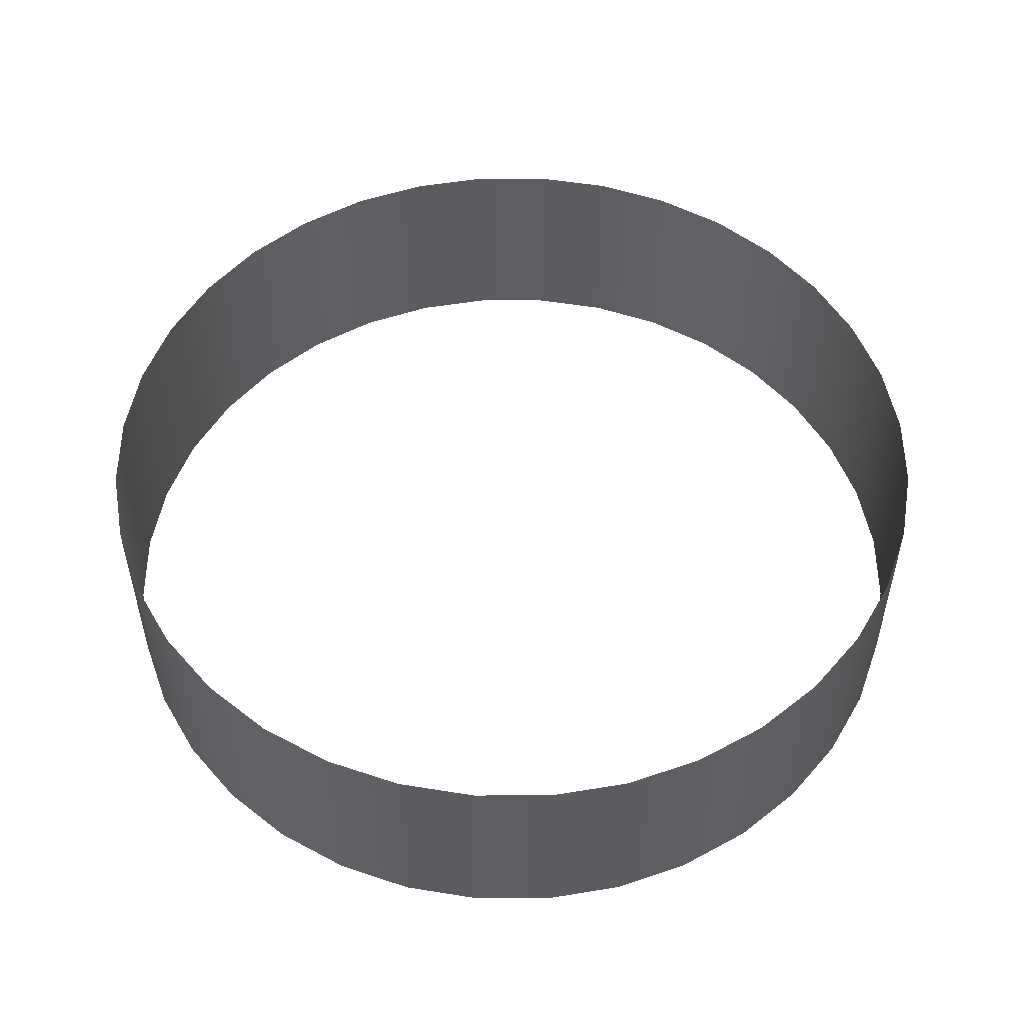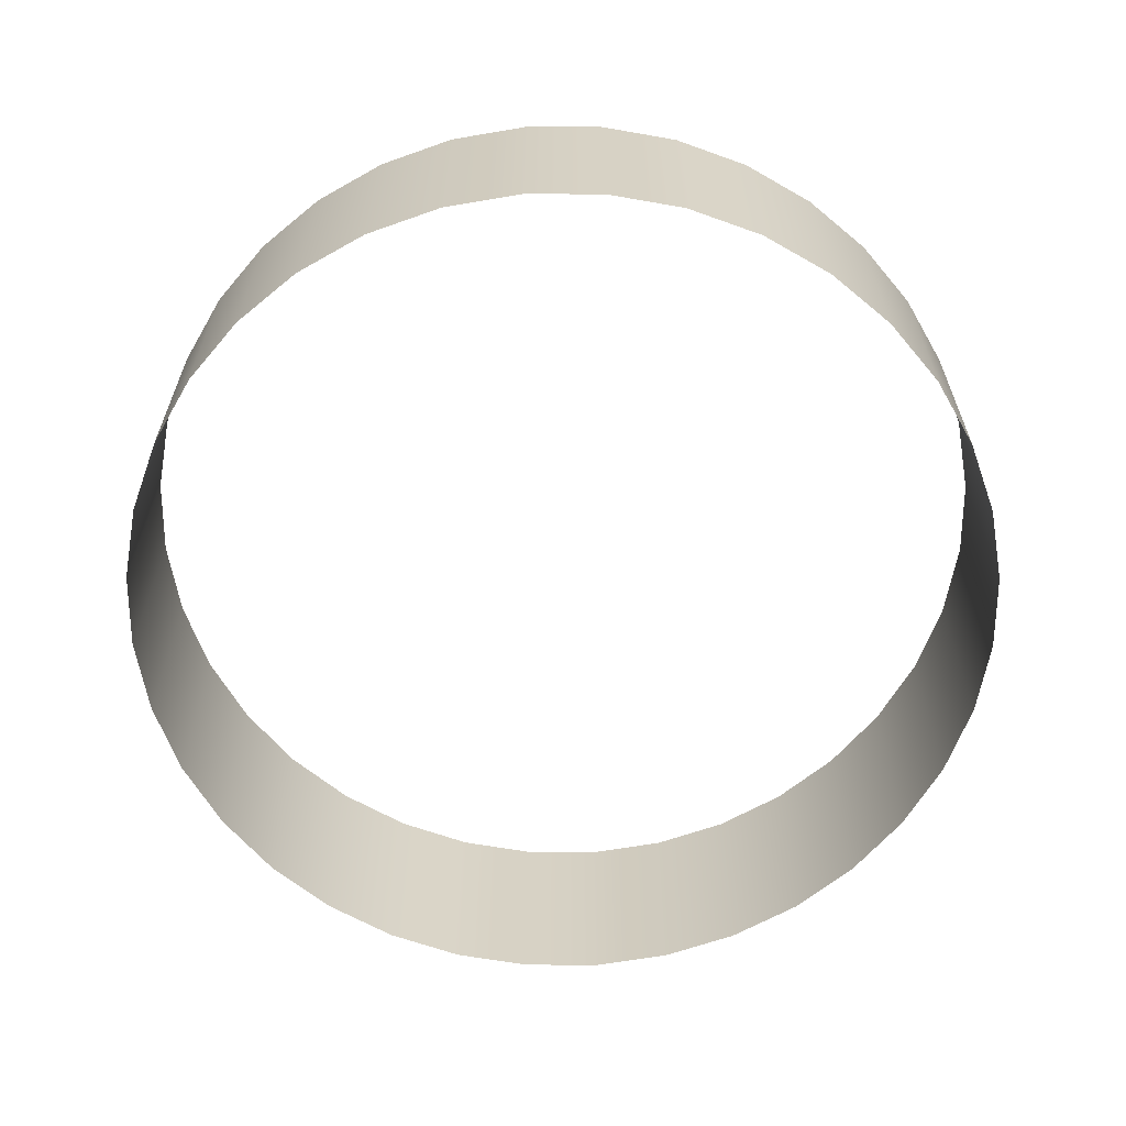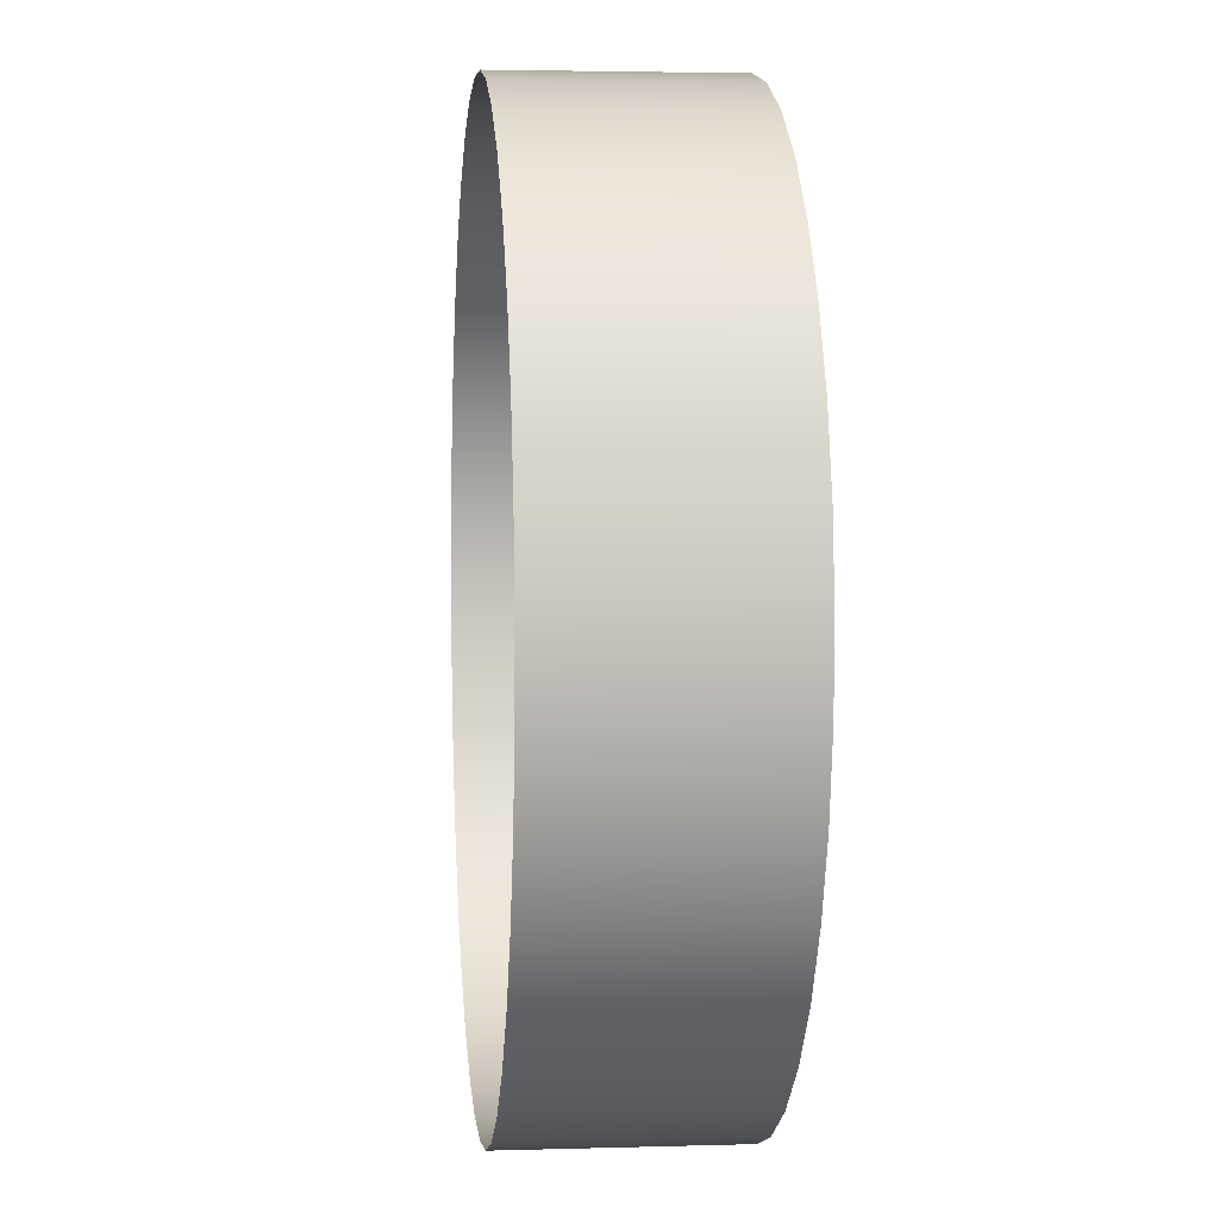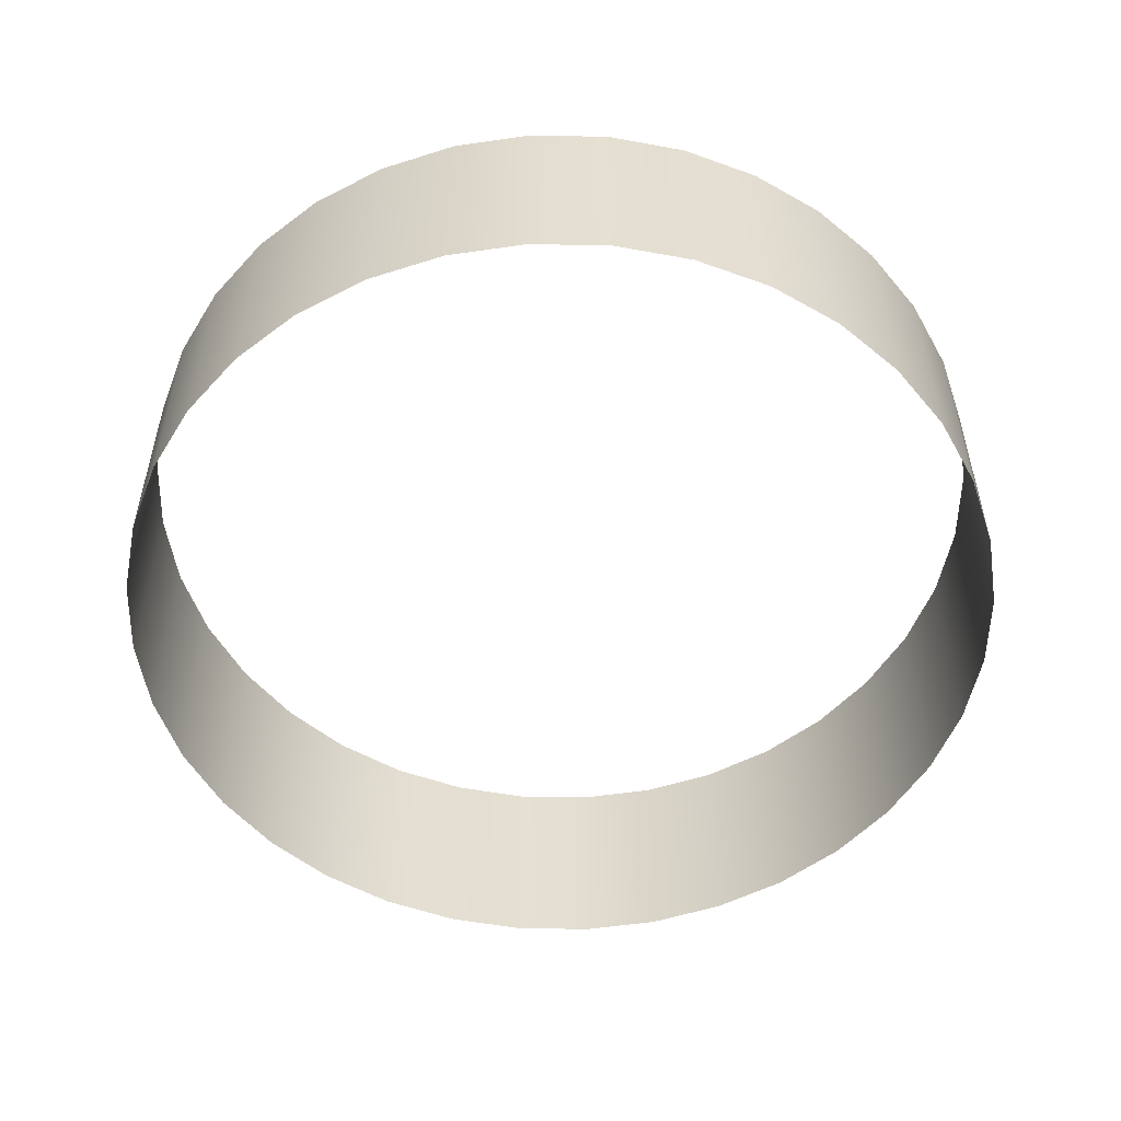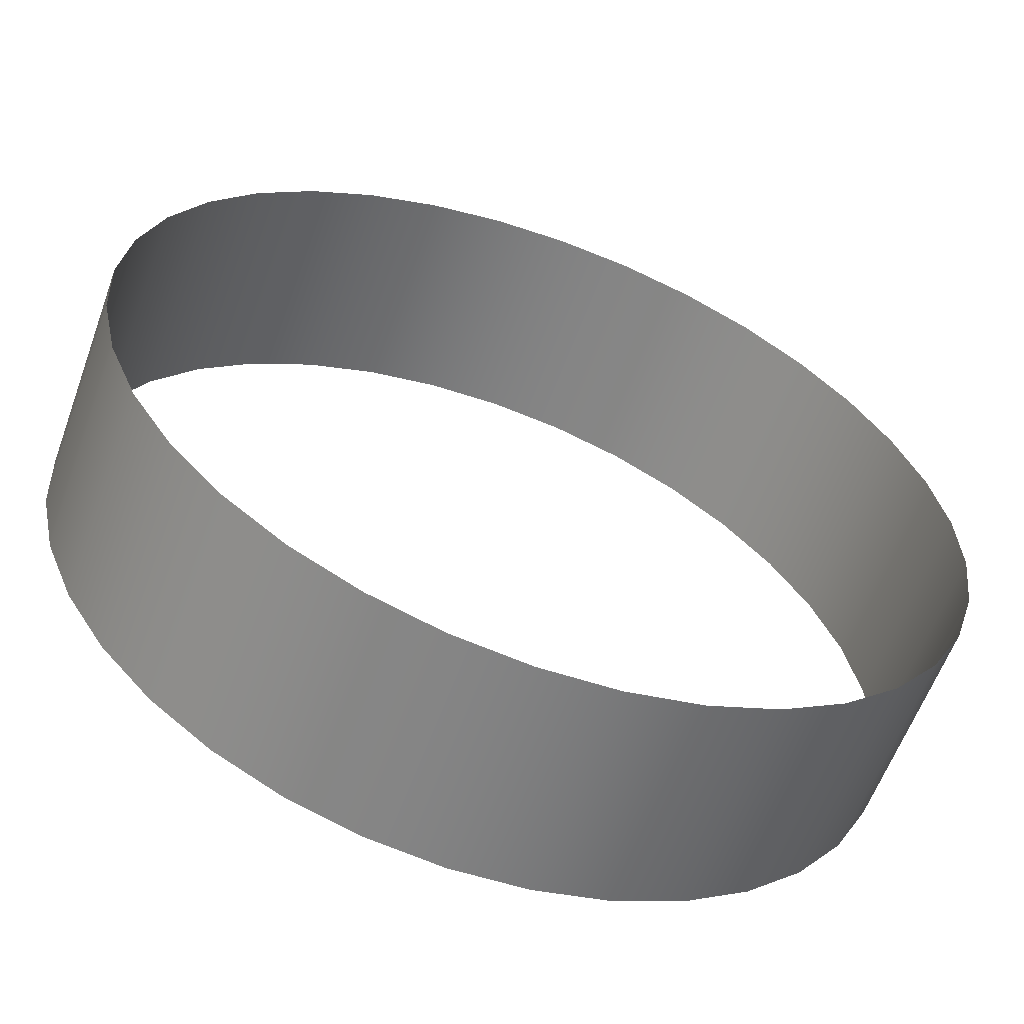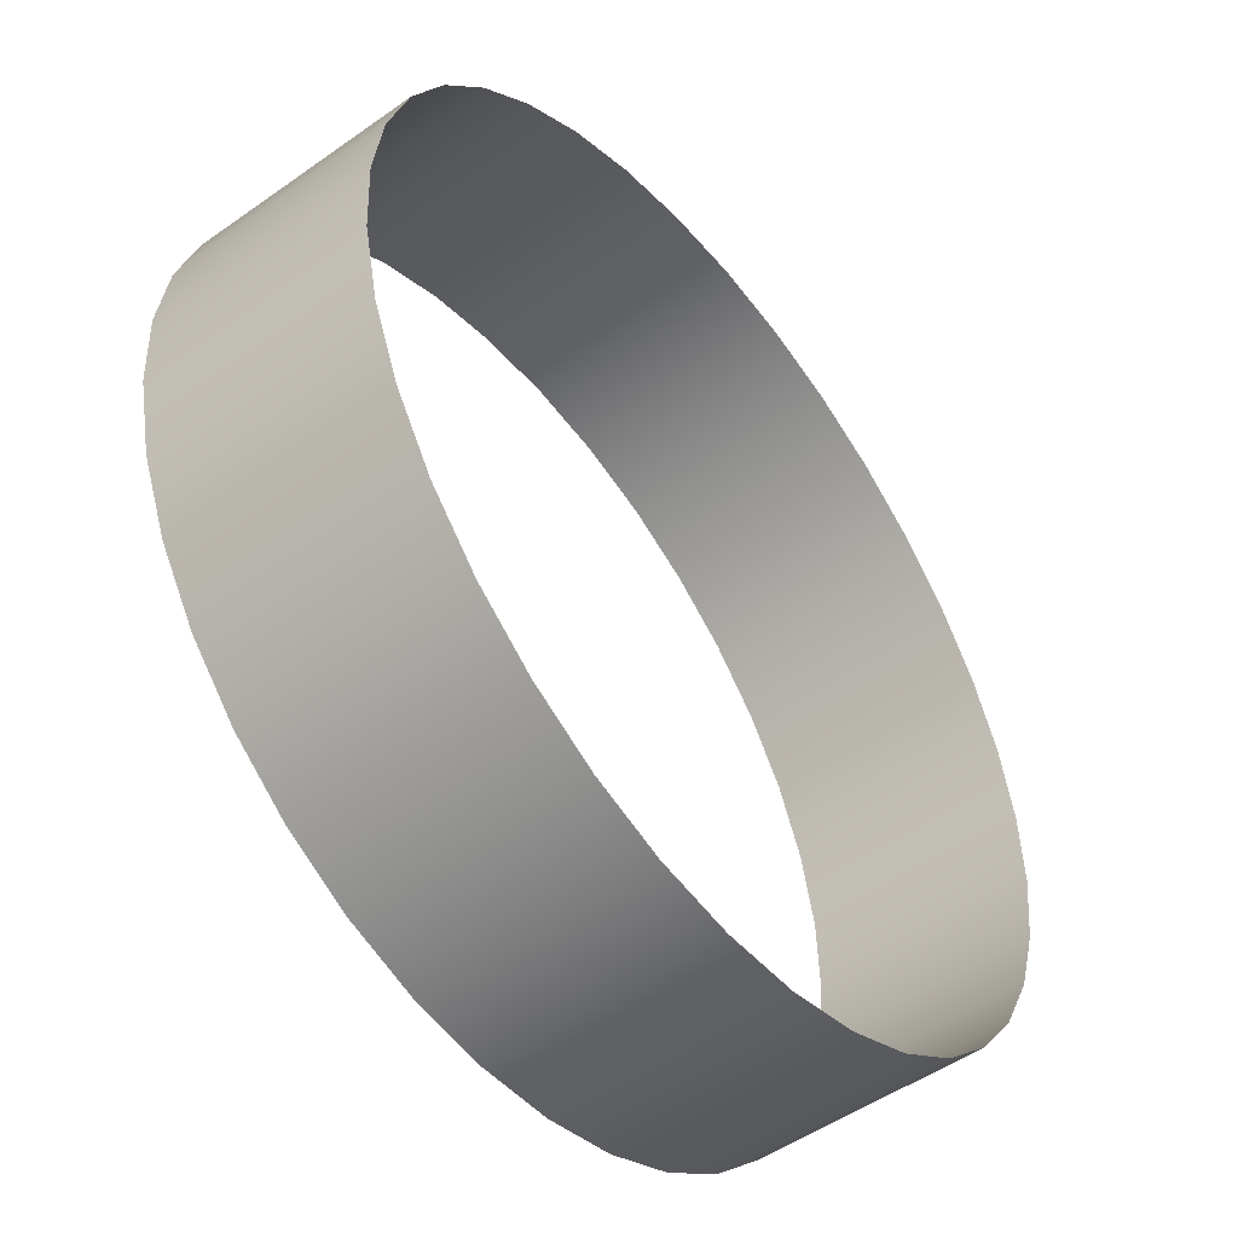
<metadata>
{"format":"obj","ext":"obj","renderer":"f3d","projection":"perspective","resolution":1024,"background":"white","views":[{"elev":52.5,"azim":-167.7,"up":"+Y"},{"elev":-63.2,"azim":102.3,"up":"+Y"},{"elev":3.2,"azim":84.1,"up":"+Z"},{"elev":-53.4,"azim":51.3,"up":"+Y"},{"elev":-59.8,"azim":160.0,"up":"+Z"},{"elev":-50.4,"azim":127.8,"up":"+Z"}]}
</metadata>
<code>
o #ID347
v 0.0743 0.09054 -0.5554
v 0.07729 0.1022 -0.5581
v 0.0743 0.1022 -0.5554
v 0.07729 0.09054 -0.5581
v 0.07729 0.09054 -0.5581
v 0.0743 0.09054 -0.5554
v 0.07729 0.1022 -0.5581
v 0.0743 0.1022 -0.5554
v 0.08071 0.1022 -0.5603
v 0.08071 0.09054 -0.5603
v 0.08071 0.09054 -0.5603
v 0.08071 0.1022 -0.5603
v 0.07182 0.1022 -0.5522
v 0.07182 0.09054 -0.5522
v 0.07182 0.09054 -0.5522
v 0.07182 0.1022 -0.5522
v 0.08445 0.09054 -0.5618
v 0.08445 0.1022 -0.5618
v 0.08445 0.09054 -0.5618
v 0.08445 0.1022 -0.5618
v 0.06995 0.1022 -0.5486
v 0.06995 0.09054 -0.5486
v 0.06995 0.09054 -0.5486
v 0.06995 0.1022 -0.5486
v 0.08841 0.1022 -0.5627
v 0.08841 0.09054 -0.5627
v 0.08841 0.09054 -0.5627
v 0.08841 0.1022 -0.5627
v 0.06873 0.1022 -0.5447
v 0.06873 0.09054 -0.5447
v 0.06873 0.09054 -0.5447
v 0.06873 0.1022 -0.5447
v 0.09246 0.1022 -0.5629
v 0.09246 0.09054 -0.5629
v 0.09246 0.09054 -0.5629
v 0.09246 0.1022 -0.5629
v 0.06819 0.1022 -0.5407
v 0.06819 0.09054 -0.5407
v 0.06819 0.09054 -0.5407
v 0.06819 0.1022 -0.5407
v 0.09647 0.1022 -0.5623
v 0.09647 0.09054 -0.5623
v 0.09647 0.09054 -0.5623
v 0.09647 0.1022 -0.5623
v 0.06836 0.1022 -0.5366
v 0.06836 0.09054 -0.5366
v 0.06836 0.09054 -0.5366
v 0.06836 0.1022 -0.5366
v 0.1003 0.1022 -0.5611
v 0.1003 0.09054 -0.5611
v 0.1003 0.09054 -0.5611
v 0.1003 0.1022 -0.5611
v 0.06924 0.1022 -0.5327
v 0.06924 0.09054 -0.5327
v 0.06924 0.09054 -0.5327
v 0.06924 0.1022 -0.5327
v 0.1039 0.1022 -0.5592
v 0.1039 0.09054 -0.5592
v 0.1039 0.09054 -0.5592
v 0.1039 0.1022 -0.5592
v 0.07078 0.1022 -0.5289
v 0.07078 0.09054 -0.5289
v 0.07078 0.09054 -0.5289
v 0.07078 0.1022 -0.5289
v 0.1071 0.1022 -0.5568
v 0.1071 0.09054 -0.5568
v 0.1071 0.09054 -0.5568
v 0.1071 0.1022 -0.5568
v 0.07295 0.1022 -0.5255
v 0.07295 0.09054 -0.5255
v 0.07295 0.09054 -0.5255
v 0.07295 0.1022 -0.5255
v 0.1099 0.09054 -0.5538
v 0.1099 0.1022 -0.5538
v 0.1099 0.1022 -0.5538
v 0.1099 0.09054 -0.5538
v 0.07569 0.1022 -0.5225
v 0.07569 0.09054 -0.5225
v 0.07569 0.09054 -0.5225
v 0.07569 0.1022 -0.5225
v 0.112 0.09054 -0.5503
v 0.112 0.1022 -0.5503
v 0.112 0.1022 -0.5503
v 0.112 0.09054 -0.5503
v 0.0789 0.09054 -0.5201
v 0.0789 0.1022 -0.5201
v 0.0789 0.09054 -0.5201
v 0.0789 0.1022 -0.5201
v 0.1136 0.09054 -0.5466
v 0.1136 0.1022 -0.5466
v 0.1136 0.1022 -0.5466
v 0.1136 0.09054 -0.5466
v 0.08249 0.09054 -0.5182
v 0.08249 0.1022 -0.5182
v 0.08249 0.09054 -0.5182
v 0.08249 0.1022 -0.5182
v 0.1145 0.09054 -0.5426
v 0.1145 0.1022 -0.5426
v 0.1145 0.1022 -0.5426
v 0.1145 0.09054 -0.5426
v 0.08635 0.09054 -0.517
v 0.08635 0.1022 -0.517
v 0.08635 0.09054 -0.517
v 0.08635 0.1022 -0.517
v 0.1146 0.09054 -0.5386
v 0.1146 0.1022 -0.5386
v 0.1146 0.1022 -0.5386
v 0.1146 0.09054 -0.5386
v 0.09037 0.09054 -0.5164
v 0.09037 0.1022 -0.5164
v 0.09037 0.09054 -0.5164
v 0.09037 0.1022 -0.5164
v 0.1141 0.09054 -0.5346
v 0.1141 0.1022 -0.5346
v 0.1141 0.1022 -0.5346
v 0.1141 0.09054 -0.5346
v 0.09441 0.09054 -0.5166
v 0.09441 0.1022 -0.5166
v 0.09441 0.09054 -0.5166
v 0.09441 0.1022 -0.5166
v 0.1129 0.09054 -0.5307
v 0.1129 0.1022 -0.5307
v 0.1129 0.1022 -0.5307
v 0.1129 0.09054 -0.5307
v 0.09837 0.09054 -0.5175
v 0.09837 0.1022 -0.5175
v 0.09837 0.09054 -0.5175
v 0.09837 0.1022 -0.5175
v 0.111 0.09054 -0.5271
v 0.111 0.1022 -0.5271
v 0.111 0.1022 -0.5271
v 0.111 0.09054 -0.5271
v 0.1021 0.1022 -0.519
v 0.1021 0.09054 -0.519
v 0.1021 0.09054 -0.519
v 0.1021 0.1022 -0.519
v 0.1085 0.09054 -0.5239
v 0.1085 0.1022 -0.5239
v 0.1085 0.1022 -0.5239
v 0.1085 0.09054 -0.5239
v 0.1055 0.09054 -0.5212
v 0.1055 0.1022 -0.5212
v 0.1055 0.09054 -0.5212
v 0.1055 0.1022 -0.5212
f 1 2 3
f 2 1 4
f 4 9 2
f 9 4 10
f 13 1 3
f 1 13 14
f 9 17 18
f 17 9 10
f 21 14 13
f 14 21 22
f 17 25 18
f 25 17 26
f 29 22 21
f 22 29 30
f 26 33 25
f 33 26 34
f 37 30 29
f 30 37 38
f 34 41 33
f 41 34 42
f 45 38 37
f 38 45 46
f 42 49 41
f 49 42 50
f 53 46 45
f 46 53 54
f 50 57 49
f 57 50 58
f 61 54 53
f 54 61 62
f 58 65 57
f 65 58 66
f 69 62 61
f 62 69 70
f 73 65 66
f 65 73 74
f 77 70 69
f 70 77 78
f 81 74 73
f 74 81 82
f 85 77 86
f 77 85 78
f 89 82 81
f 82 89 90
f 93 86 94
f 86 93 85
f 97 90 89
f 90 97 98
f 101 94 102
f 94 101 93
f 105 98 97
f 98 105 106
f 109 102 110
f 102 109 101
f 113 106 105
f 106 113 114
f 117 110 118
f 110 117 109
f 121 114 113
f 114 121 122
f 125 118 126
f 118 125 117
f 129 122 121
f 122 129 130
f 133 125 126
f 125 133 134
f 137 130 129
f 130 137 138
f 141 133 142
f 133 141 134
f 137 142 138
f 142 137 141
f 5 6 7
f 8 7 6
f 11 5 12
f 7 12 5
f 15 16 6
f 8 6 16
f 11 12 19
f 20 19 12
f 23 24 15
f 16 15 24
f 27 19 28
f 20 28 19
f 31 32 23
f 24 23 32
f 35 27 36
f 28 36 27
f 39 40 31
f 32 31 40
f 43 35 44
f 36 44 35
f 47 48 39
f 40 39 48
f 51 43 52
f 44 52 43
f 55 56 47
f 48 47 56
f 59 51 60
f 52 60 51
f 63 64 55
f 56 55 64
f 67 59 68
f 60 68 59
f 71 72 63
f 64 63 72
f 75 76 68
f 67 68 76
f 79 80 71
f 72 71 80
f 83 84 75
f 76 75 84
f 79 87 80
f 88 80 87
f 91 92 83
f 84 83 92
f 87 95 88
f 96 88 95
f 99 100 91
f 92 91 100
f 95 103 96
f 104 96 103
f 107 108 99
f 100 99 108
f 103 111 104
f 112 104 111
f 115 116 107
f 108 107 116
f 111 119 112
f 120 112 119
f 123 124 115
f 116 115 124
f 119 127 120
f 128 120 127
f 131 132 123
f 124 123 132
f 135 136 127
f 128 127 136
f 139 140 131
f 132 131 140
f 135 143 136
f 144 136 143
f 143 140 144
f 139 144 140

</code>
